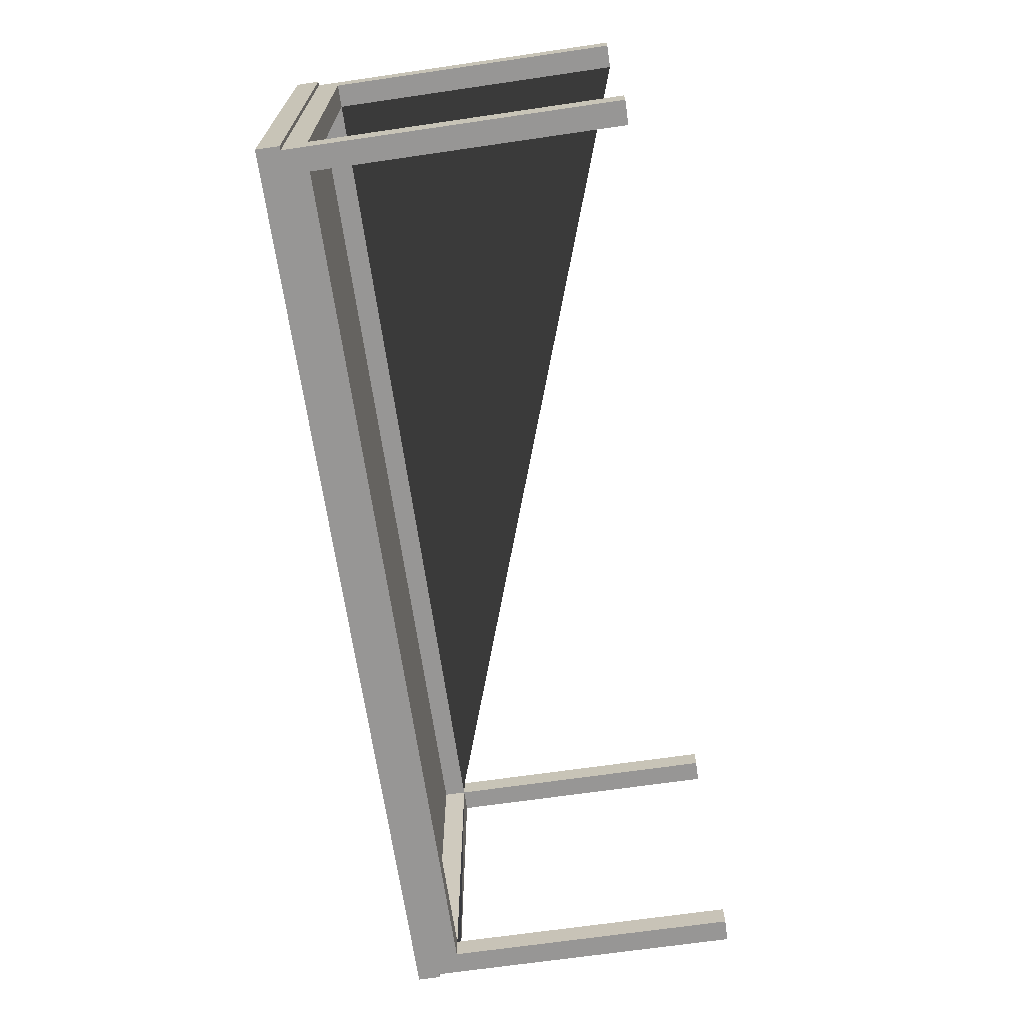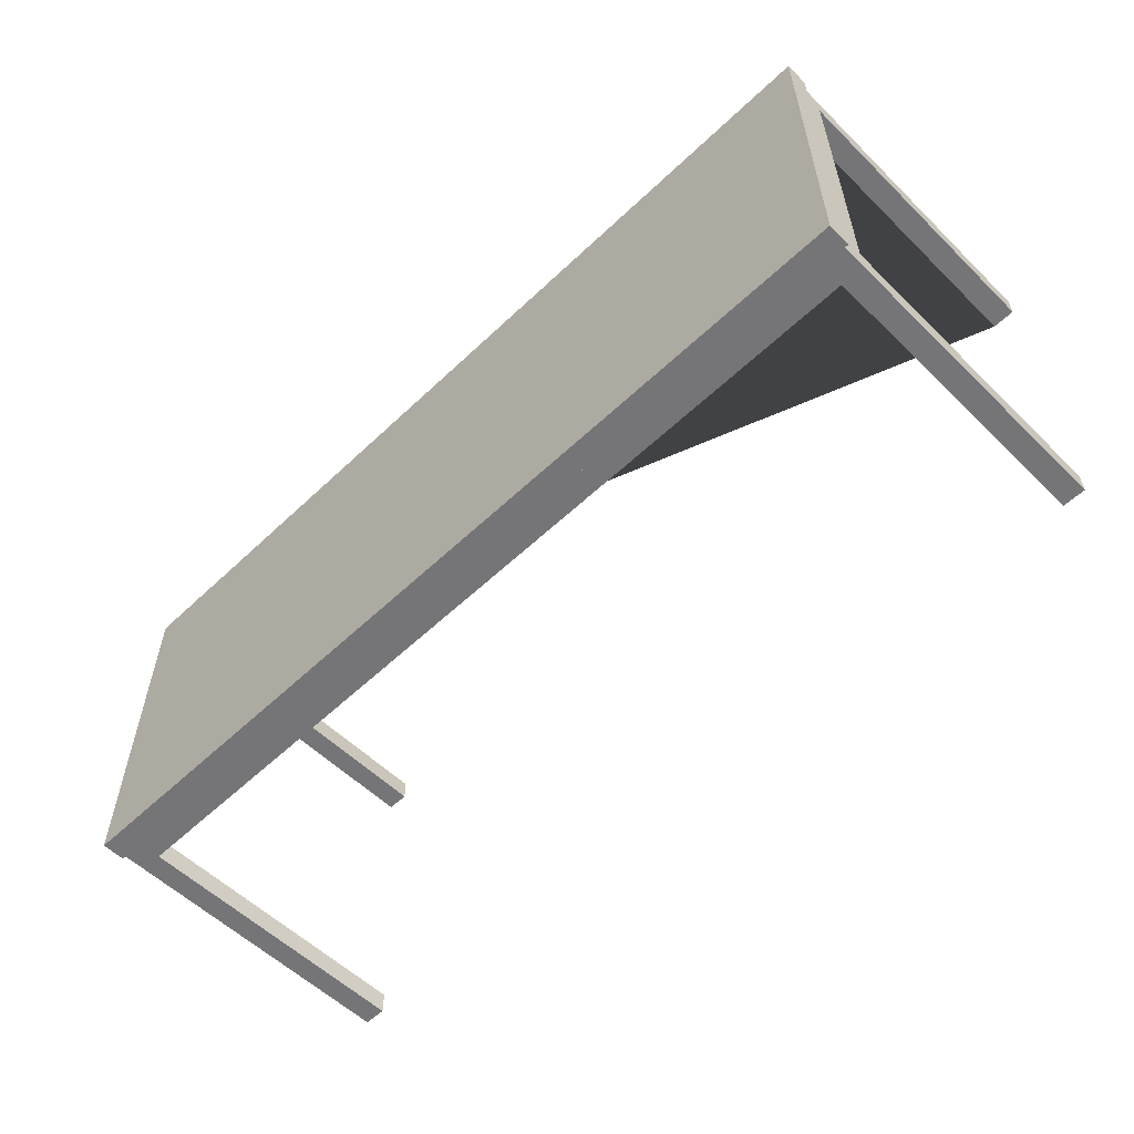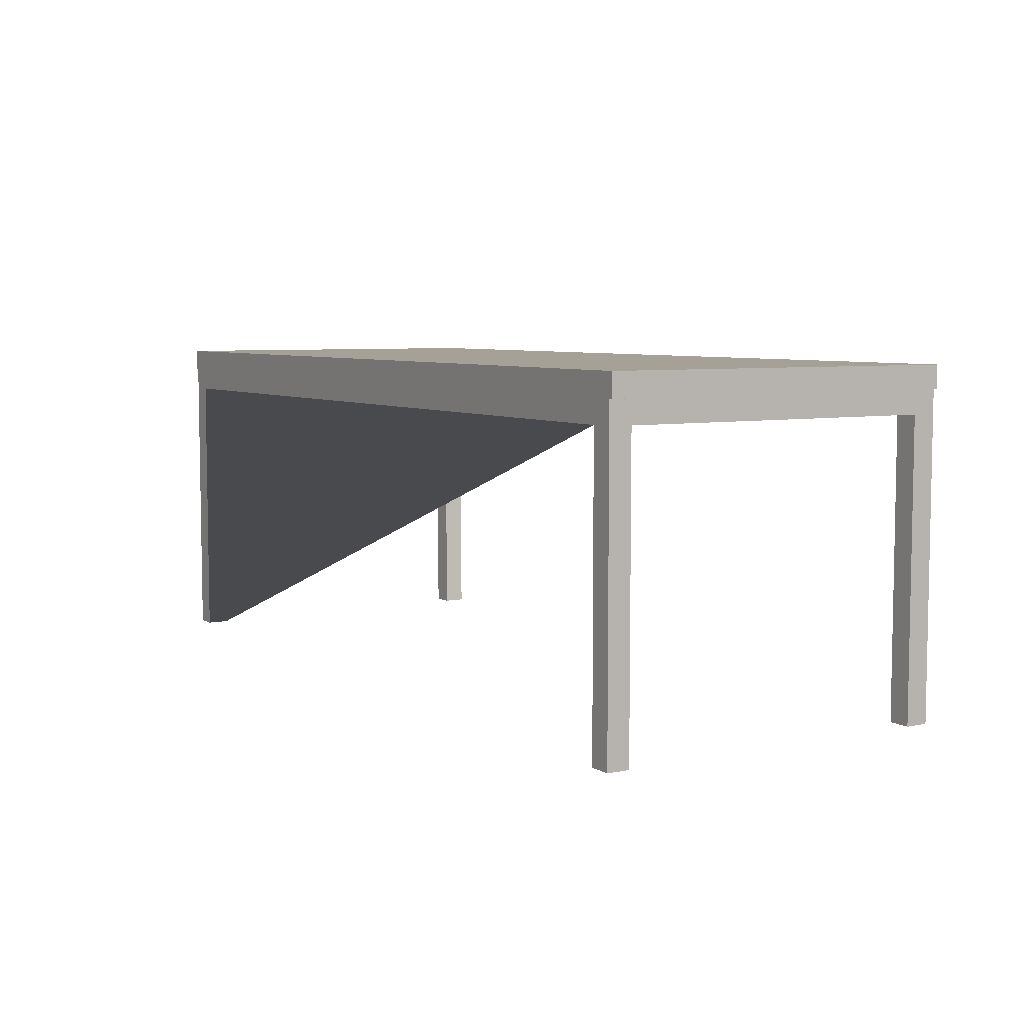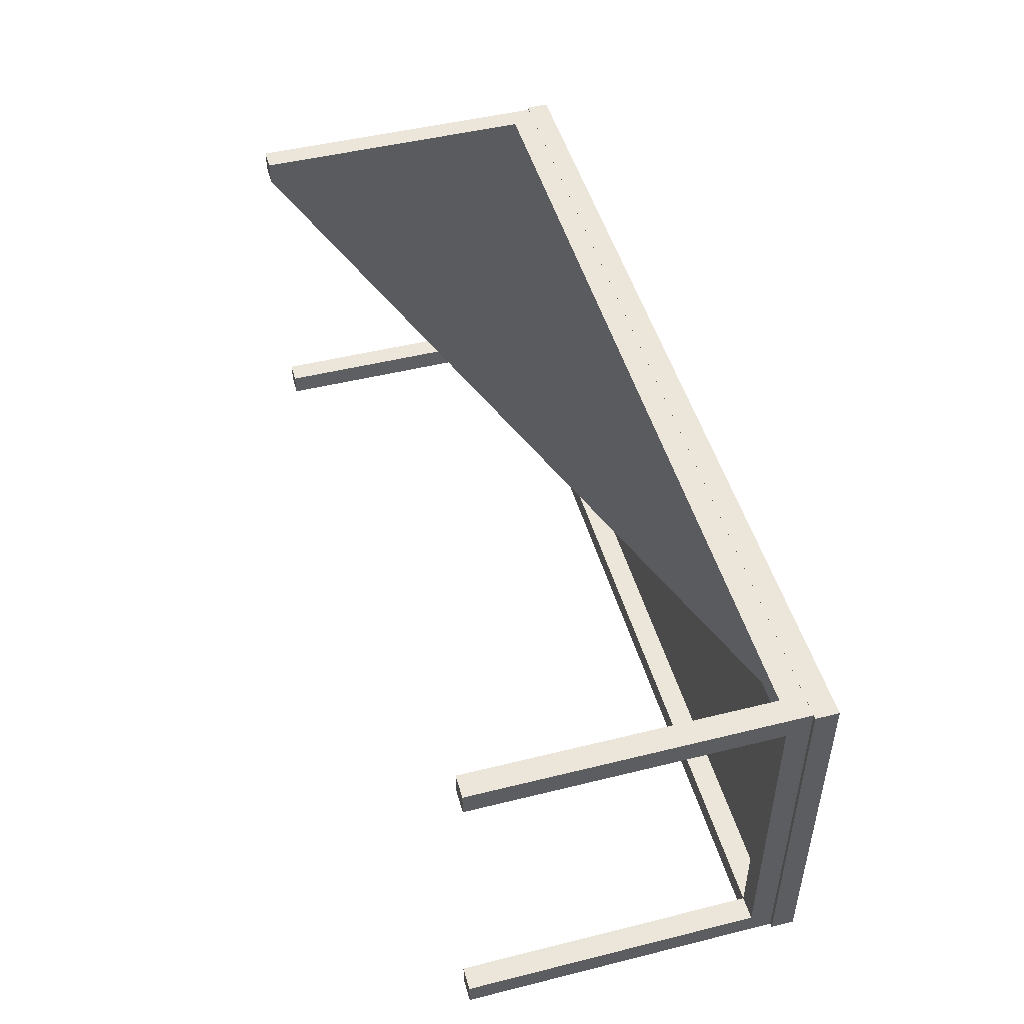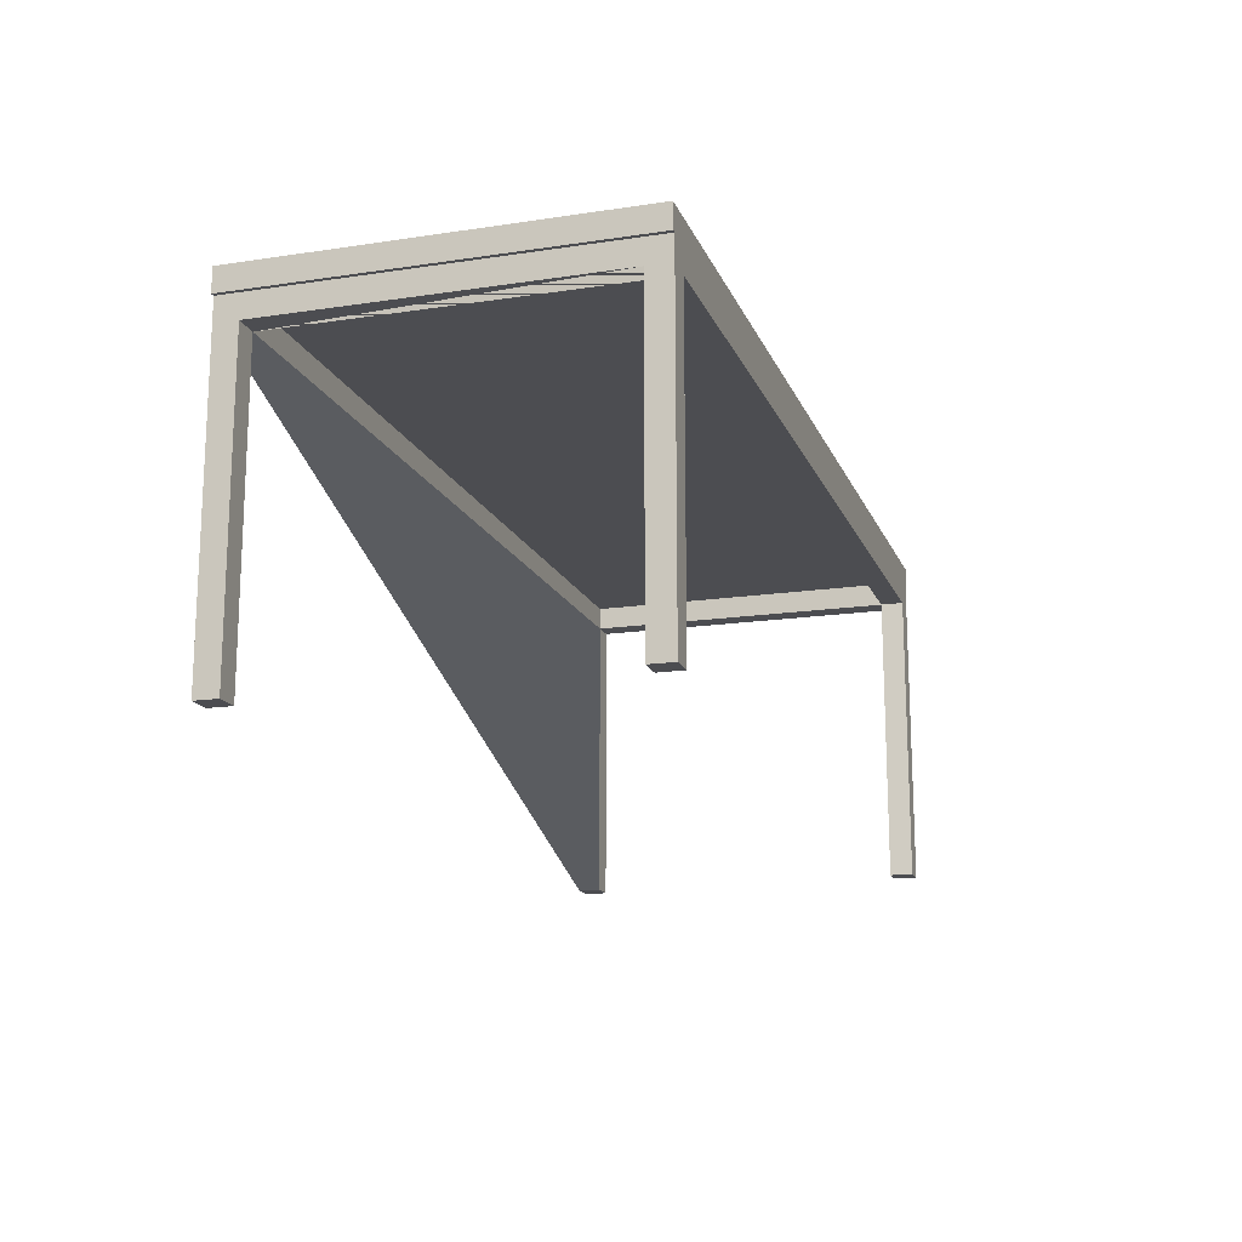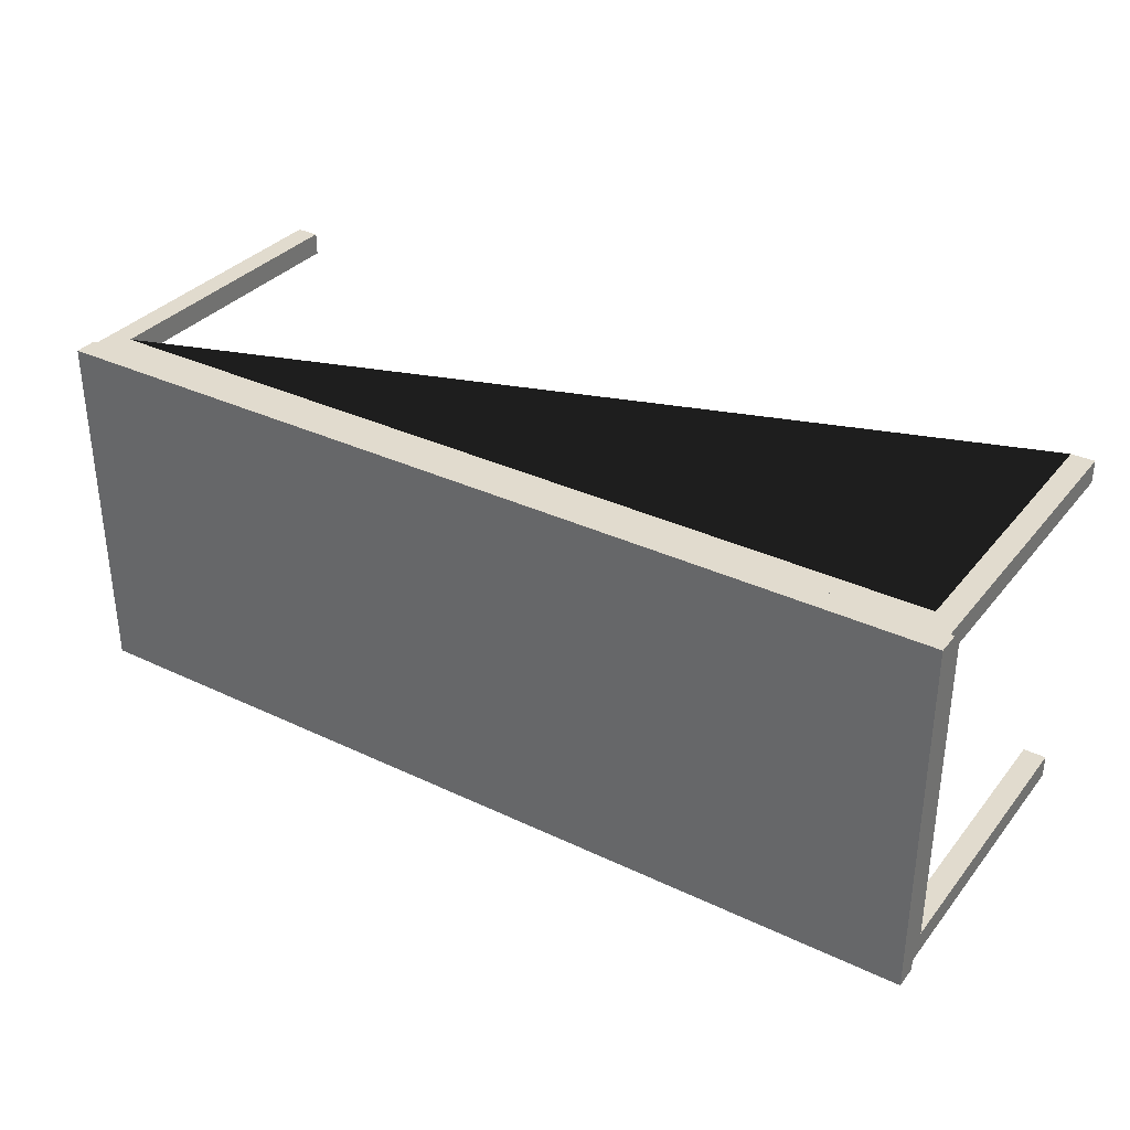
<metadata>
{"format":"obj","ext":"obj","renderer":"f3d","projection":"perspective","resolution":1024,"background":"white","views":[{"elev":-67.9,"azim":-81.7,"up":"+Z"},{"elev":-56.6,"azim":-135.4,"up":"+Z"},{"elev":6.2,"azim":58.8,"up":"+Y"},{"elev":48.3,"azim":74.5,"up":"+Z"},{"elev":-16.1,"azim":107.3,"up":"+Y"},{"elev":33.8,"azim":-147.2,"up":"+Z"}]}
</metadata>
<code>
o Cube
v 1.002 0.74 -0.3965
v 1.002 0.69 -0.3965
v 1.002 0.74 0.3965
v 1.002 0.69 0.3965
v -1.002 0.74 -0.3965
v -1.002 0.69 -0.3965
v -1.002 0.74 0.3965
v -1.002 0.69 0.3965
f 1 5 7 3
f 4 3 7 8
f 8 7 5 6
f 6 2 4 8
f 2 1 3 4
f 6 5 1 2
o Cube.002
v -0.993 0 -0.3465
v -0.993 0.64 -0.3465
v -0.993 0 -0.3965
v -0.993 0.64 -0.3965
v -0.943 0 -0.3465
v -0.943 0.64 -0.3465
v -0.943 0 -0.3965
v -0.943 0.64 -0.3965
v -0.993 0.64 -0.3465
v -0.993 0.64 -0.3965
v -0.943 0.64 -0.3465
v -0.943 0.64 -0.3965
v -0.993 0.69 -0.3465
v -0.993 0.69 -0.3965
v -0.943 0.69 -0.3465
v -0.943 0.69 -0.3965
v -0.993 0.64 0.3472
v -0.943 0.64 0.3472
v -0.993 0.69 0.3472
v -0.943 0.69 0.3472
v -0.993 0.64 0.3962
v -0.943 0.64 0.3962
v -0.993 0.69 0.3962
v -0.943 0.69 0.3962
v -0.993 0 0.3472
v -0.943 0 0.3472
v -0.993 0 0.3962
v -0.943 0 0.3962
v 0.943 0 -0.3465
v 0.943 0.64 -0.3465
v 0.943 0 -0.3965
v 0.943 0.64 -0.3965
v 0.943 0.64 -0.3465
v 0.943 0.64 -0.3965
v 0.943 0.69 -0.3465
v 0.943 0.69 -0.3965
v 0.943 0.64 0.3472
v 0.943 0.69 0.3472
v 0.943 0.64 0.3962
v 0.943 0.69 0.3962
v 0.943 0 0.3472
v 0.943 0 0.3962
v 0.993 0 -0.3465
v 0.993 0.64 -0.3465
v 0.993 0 -0.3965
v 0.993 0.64 -0.3965
v 0.993 0.64 -0.3465
v 0.993 0.64 -0.3965
v 0.993 0.69 -0.3465
v 0.993 0.69 -0.3965
v 0.993 0.64 0.3472
v 0.993 0.69 0.3472
v 0.993 0.64 0.3962
v 0.993 0.69 0.3962
v 0.993 0 0.3472
v 0.993 0 0.3962
f 9 10 12 11
f 11 12 16 15
f 45 49 50 47
f 13 14 10 9
f 11 15 13 9
f 28 32 48 46
f 12 10 17 18
f 10 14 19 17
f 16 12 18 20
f 24 22 21 23
f 18 17 21 22
f 20 18 22 24
f 27 25 29 31
f 23 21 27 28
f 17 19 26 25
f 21 17 25 27
f 29 30 32 31
f 28 27 31 32
f 29 25 33 35
f 25 26 34 33
f 45 47 48 46 43 57 55 41
f 33 34 36 35
f 29 35 36 30
f 40 42 56 54
f 45 41 55 59
f 43 46 60 57
f 49 45 59 63
f 38 37 51 52
f 50 49 63 64
f 24 23 43 44
f 32 30 47 48
f 42 40 39 37 41 55 56
f 20 24 44 42
f 53 54 52 51
f 52 54 56 55
f 55 56 58 57
f 55 57 60 59
f 59 60 62 61
f 59 61 64 63
f 48 47 61 62
f 41 38 52 55
f 46 48 62 60
f 44 43 57 58
f 39 40 54 53
f 42 44 58 56
f 37 39 53 51
f 47 50 64 61
f 47 30 36 34 26 45
f 45 26 25 27 28 46
f 20 16 15 13 19 17 18
f 19 20 42 41
f 43 23 19 41
f 23 28 26 19

</code>
